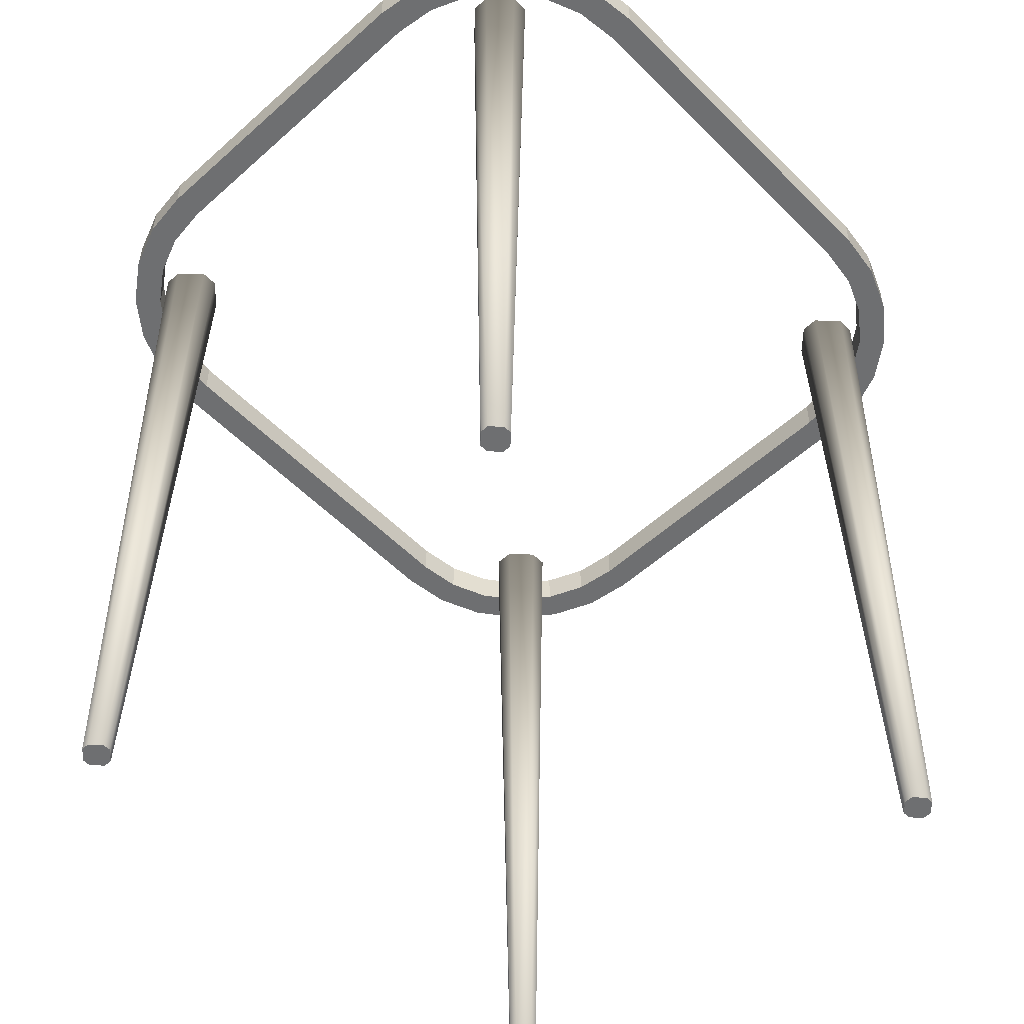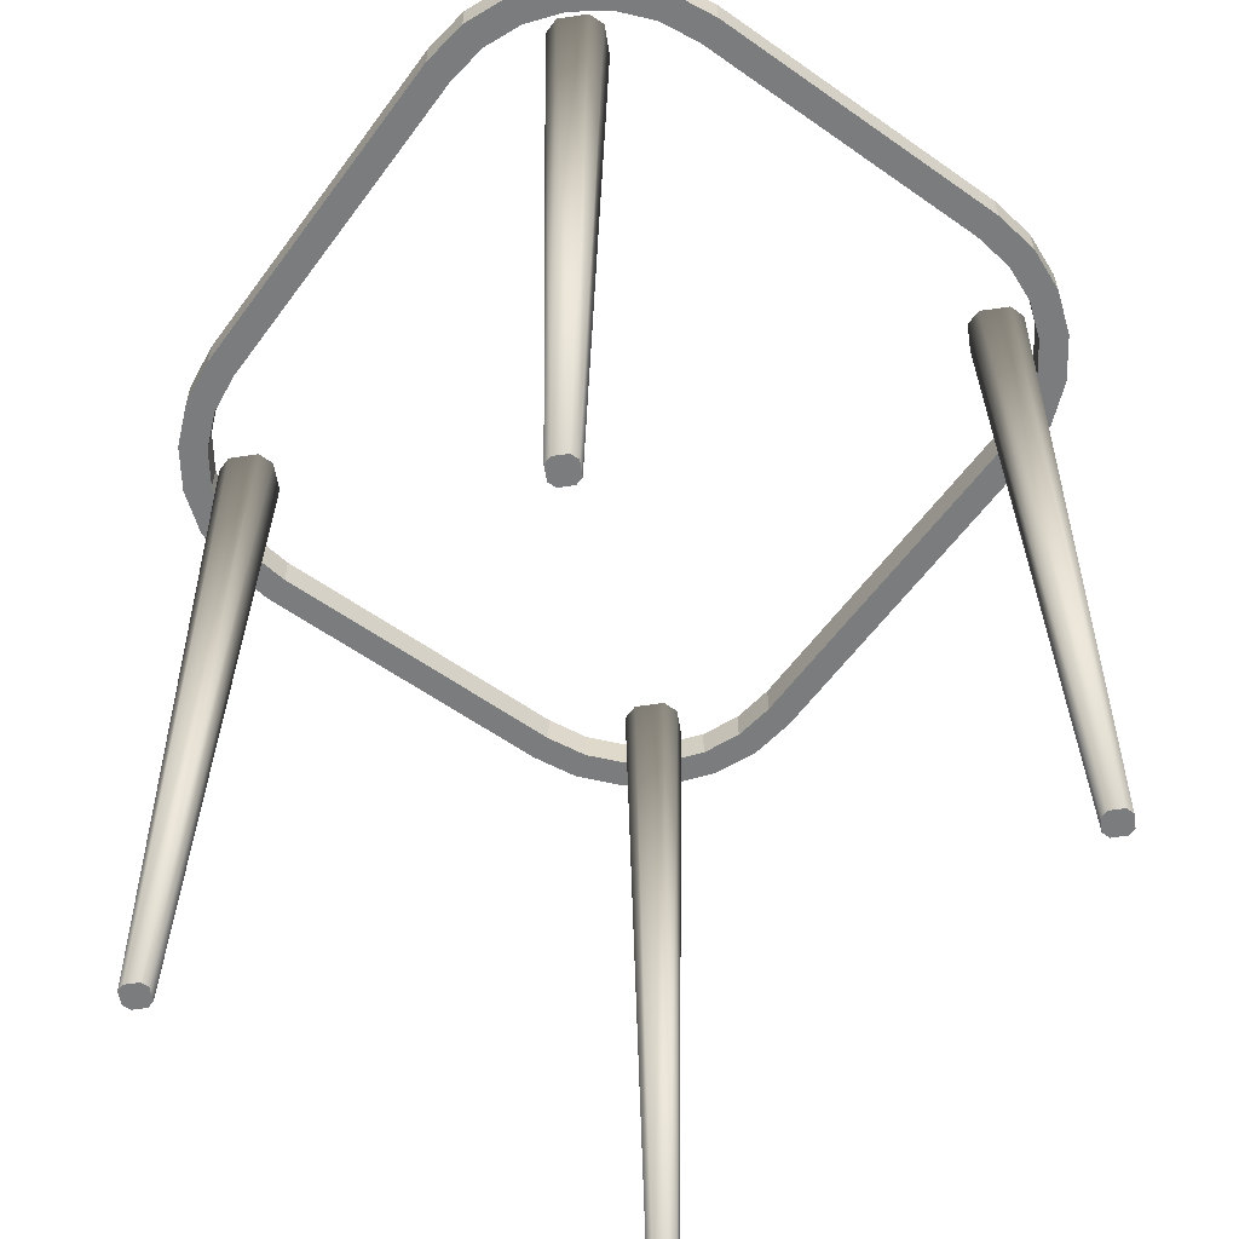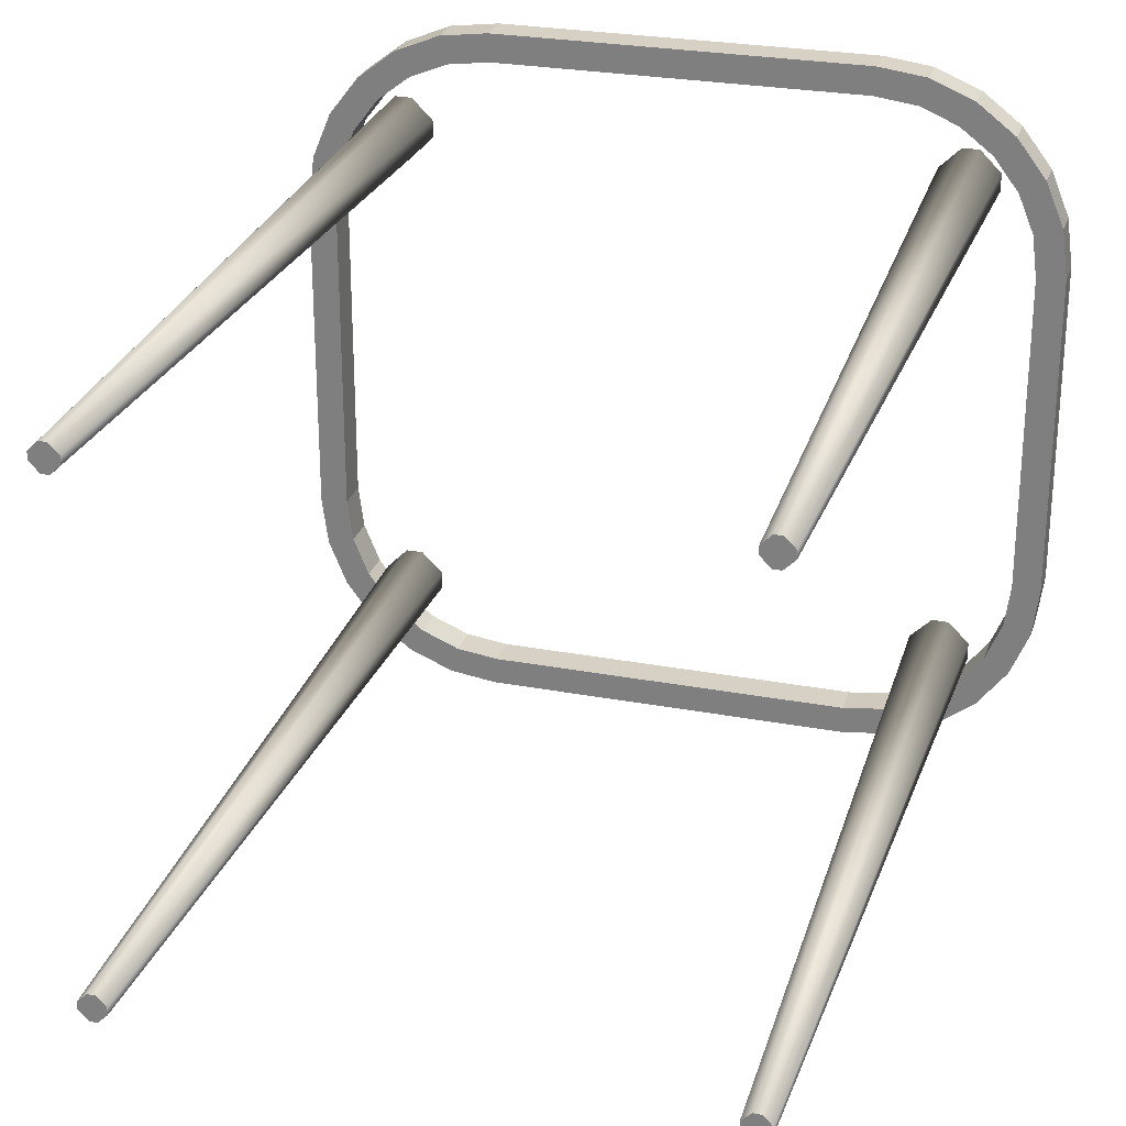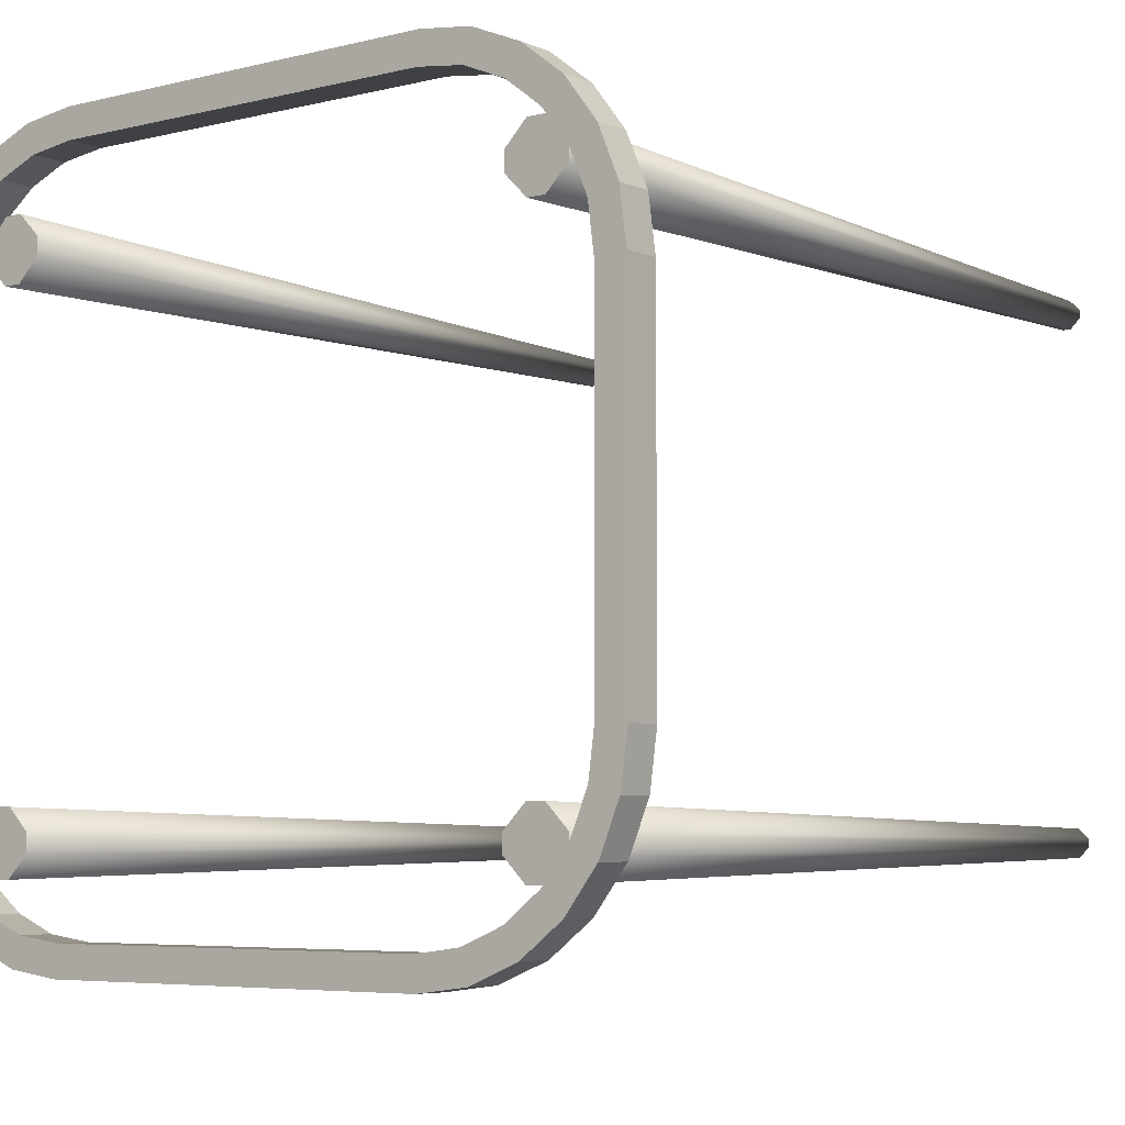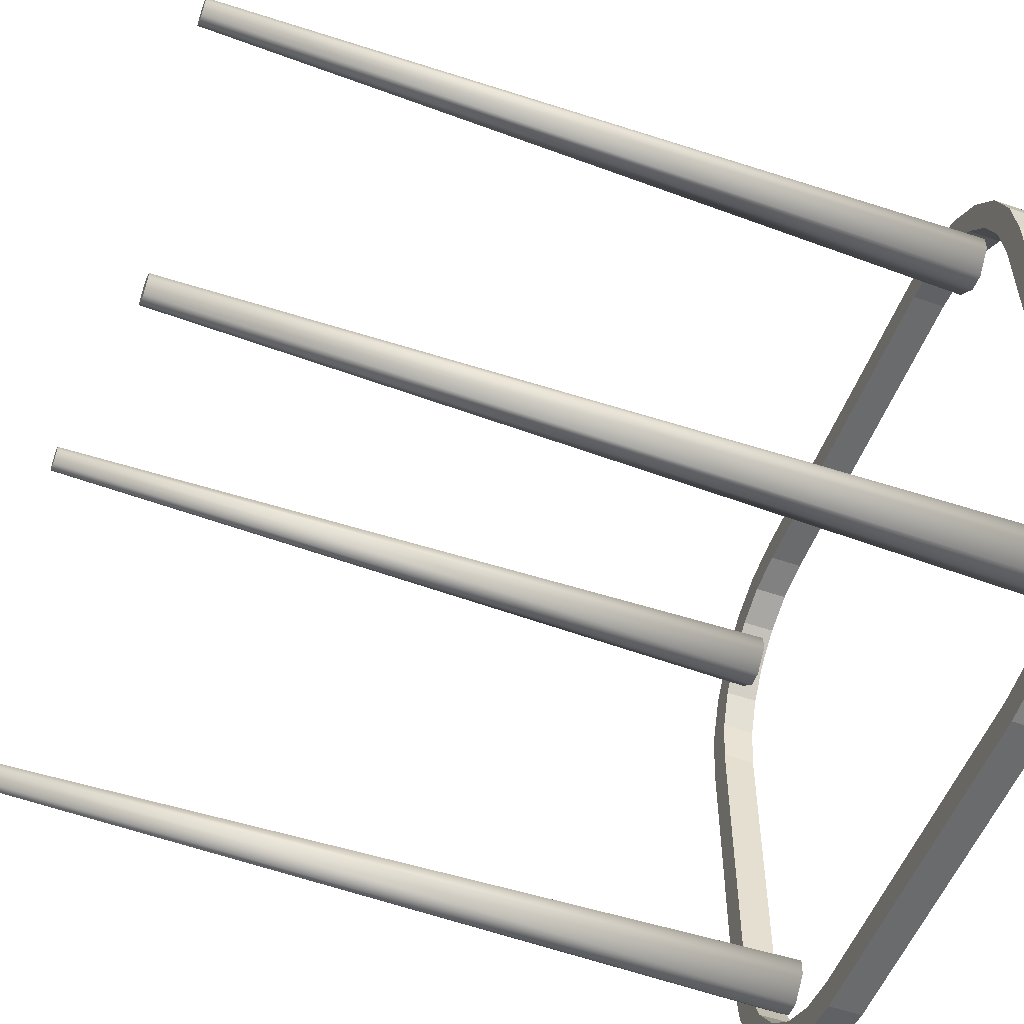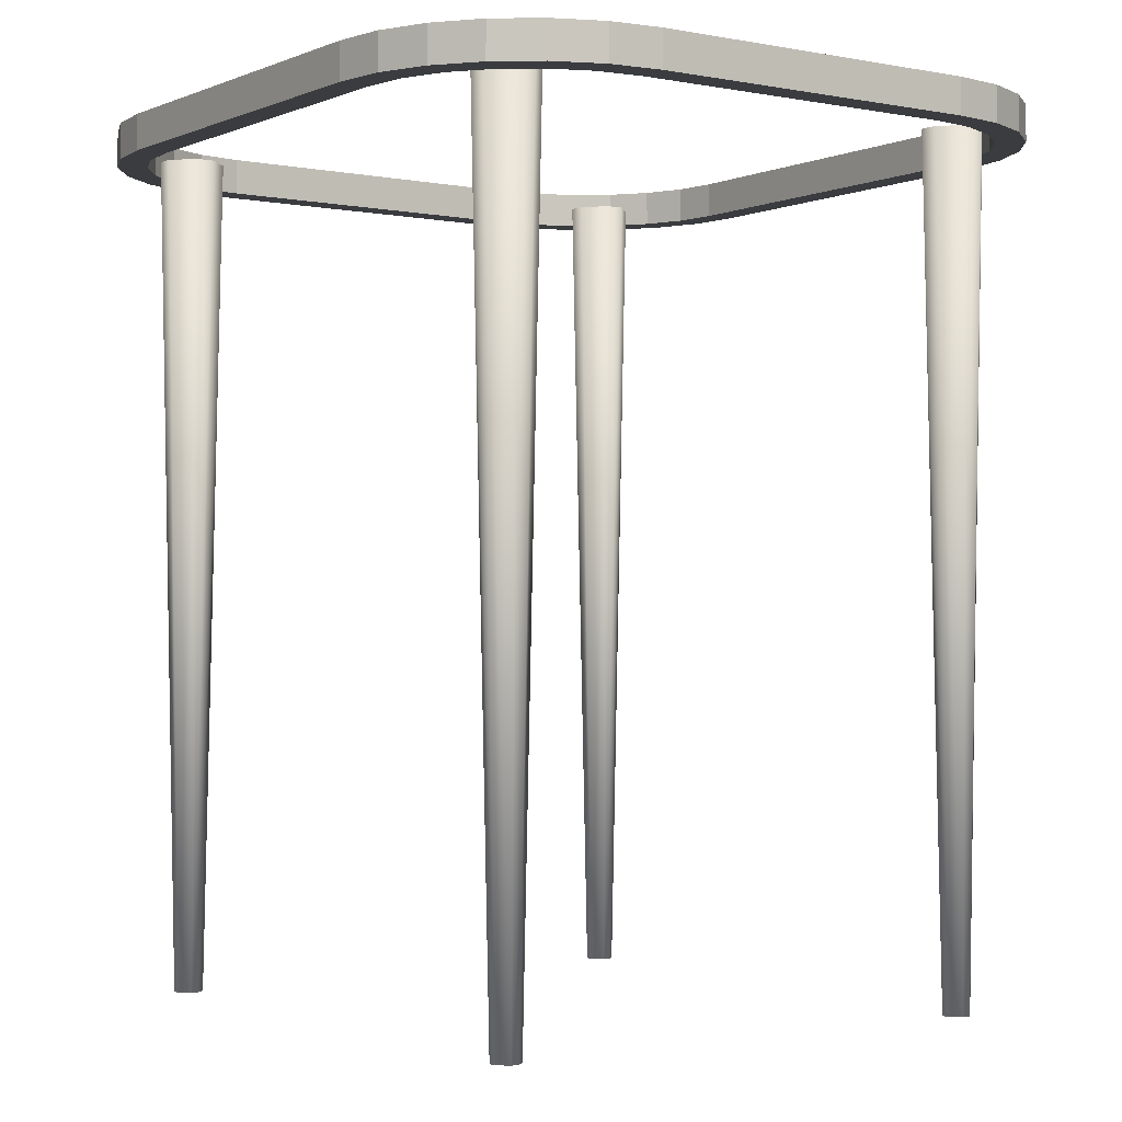
<metadata>
{"format":"obj","ext":"obj","renderer":"f3d","projection":"perspective","resolution":1024,"background":"white","views":[{"elev":-54.5,"azim":133.5,"up":"+Y"},{"elev":-58.7,"azim":54.0,"up":"+Y"},{"elev":26.7,"azim":16.4,"up":"+Z"},{"elev":-5.5,"azim":-142.5,"up":"+Z"},{"elev":-53.2,"azim":69.6,"up":"+Z"},{"elev":-1.8,"azim":55.0,"up":"+Y"}]}
</metadata>
<code>
o Simple_Table_(Outside_-_Small)
v 0.3846 0.9224 -0.1789
v 0.2049 0.9224 -0.3586
v 0.3783 0.9224 -0.2268
v 0.3606 0.9224 -0.2696
v 0.3324 0.9224 -0.3064
v 0.2956 0.9224 -0.3346
v 0.2528 0.9224 -0.3523
v 0.2049 0.8844 -0.3586
v 0.3846 0.8844 -0.1789
v 0.2528 0.8844 -0.3523
v 0.2956 0.8844 -0.3346
v 0.3324 0.8844 -0.3064
v 0.3606 0.8844 -0.2696
v 0.3783 0.8844 -0.2268
v 0.2049 0.9224 0.3586
v 0.3846 0.9224 0.1789
v 0.2528 0.9224 0.3523
v 0.2956 0.9224 0.3346
v 0.3324 0.9224 0.3064
v 0.3606 0.9224 0.2696
v 0.3783 0.9224 0.2268
v 0.3846 0.8844 0.1789
v 0.2049 0.8844 0.3586
v 0.3783 0.8844 0.2268
v 0.3606 0.8844 0.2696
v 0.3324 0.8844 0.3064
v 0.2956 0.8844 0.3346
v 0.2528 0.8844 0.3523
v 0.303 0 0.29
v 0.2924 0 0.2794
v 0.2744 0.8964 0.2846
v 0.2978 0.8964 0.308
v 0.2924 0 0.2708
v 0.303 0 0.2602
v 0.2978 0.8964 0.2422
v 0.2744 0.8964 0.2657
v 0.3222 0 0.2794
v 0.3116 0 0.29
v 0.3168 0.8964 0.308
v 0.3402 0.8964 0.2846
v 0.3116 0 0.2602
v 0.3222 0 0.2708
v 0.3402 0.8964 0.2657
v 0.3168 0.8964 0.2422
v 0.303 0 -0.2564
v 0.2924 0 -0.267
v 0.2744 0.8964 -0.2618
v 0.2978 0.8964 -0.2383
v 0.2924 0 -0.2755
v 0.303 0 -0.2861
v 0.2978 0.8964 -0.3042
v 0.2744 0.8964 -0.2807
v 0.3222 0 -0.267
v 0.3116 0 -0.2564
v 0.3168 0.8964 -0.2383
v 0.3402 0.8964 -0.2618
v 0.3116 0 -0.2861
v 0.3222 0 -0.2755
v 0.3402 0.8964 -0.2807
v 0.3168 0.8964 -0.3042
v 0.4088 0.9224 -0.235
v 0.416 0.9224 -0.1809
v 0.416 0.8844 -0.1809
v 0.4088 0.8844 -0.235
v 0.388 0.9224 -0.2854
v 0.388 0.8844 -0.2854
v 0.3547 0.9224 -0.3287
v 0.3547 0.8844 -0.3287
v 0.3114 0.9224 -0.362
v 0.3114 0.8844 -0.362
v 0.261 0.9224 -0.3828
v 0.261 0.8844 -0.3828
v 0.2069 0.9224 -0.39
v 0.2069 0.8844 -0.39
v 0.261 0.9224 0.3828
v 0.2069 0.9224 0.39
v 0.2069 0.8844 0.39
v 0.261 0.8844 0.3828
v 0.3114 0.9224 0.362
v 0.3114 0.8844 0.362
v 0.3547 0.9224 0.3287
v 0.3547 0.8844 0.3287
v 0.388 0.9224 0.2854
v 0.388 0.8844 0.2854
v 0.4088 0.9224 0.235
v 0.4088 0.8844 0.235
v 0.416 0.9224 0.1809
v 0.416 0.8844 0.1809
v -0.3846 0.9224 -0.1789
v -0.2049 0.9224 -0.3586
v -0.3783 0.9224 -0.2268
v -0.3606 0.9224 -0.2696
v -0.3324 0.9224 -0.3064
v -0.2956 0.9224 -0.3346
v -0.2528 0.9224 -0.3523
v -0.2049 0.8844 -0.3586
v -0.3846 0.8844 -0.1789
v -0.2528 0.8844 -0.3523
v -0.2956 0.8844 -0.3346
v -0.3324 0.8844 -0.3064
v -0.3606 0.8844 -0.2696
v -0.3783 0.8844 -0.2268
v -0.2049 0.9224 0.3586
v -0.3846 0.9224 0.1789
v -0.2528 0.9224 0.3523
v -0.2956 0.9224 0.3346
v -0.3324 0.9224 0.3064
v -0.3606 0.9224 0.2696
v -0.3783 0.9224 0.2268
v -0.3846 0.8844 0.1789
v -0.2049 0.8844 0.3586
v -0.3783 0.8844 0.2268
v -0.3606 0.8844 0.2696
v -0.3324 0.8844 0.3064
v -0.2956 0.8844 0.3346
v -0.2528 0.8844 0.3523
v -0.303 0 0.29
v -0.2924 0 0.2794
v -0.2744 0.8964 0.2846
v -0.2978 0.8964 0.308
v -0.2924 0 0.2708
v -0.303 0 0.2602
v -0.2978 0.8964 0.2422
v -0.2744 0.8964 0.2657
v -0.3222 0 0.2794
v -0.3116 0 0.29
v -0.3168 0.8964 0.308
v -0.3402 0.8964 0.2846
v -0.3116 0 0.2602
v -0.3222 0 0.2708
v -0.3402 0.8964 0.2657
v -0.3168 0.8964 0.2422
v -0.303 0 -0.2564
v -0.2924 0 -0.267
v -0.2744 0.8964 -0.2618
v -0.2978 0.8964 -0.2383
v -0.2924 0 -0.2755
v -0.303 0 -0.2861
v -0.2978 0.8964 -0.3042
v -0.2744 0.8964 -0.2807
v -0.3222 0 -0.267
v -0.3116 0 -0.2564
v -0.3168 0.8964 -0.2383
v -0.3402 0.8964 -0.2618
v -0.3116 0 -0.2861
v -0.3222 0 -0.2755
v -0.3402 0.8964 -0.2807
v -0.3168 0.8964 -0.3042
v -0.4088 0.9224 -0.235
v -0.416 0.9224 -0.1809
v -0.416 0.8844 -0.1809
v -0.4088 0.8844 -0.235
v -0.388 0.9224 -0.2854
v -0.388 0.8844 -0.2854
v -0.3547 0.9224 -0.3287
v -0.3547 0.8844 -0.3287
v -0.3114 0.9224 -0.362
v -0.3114 0.8844 -0.362
v -0.261 0.9224 -0.3828
v -0.261 0.8844 -0.3828
v -0.2069 0.9224 -0.39
v -0.2069 0.8844 -0.39
v -0.261 0.9224 0.3828
v -0.2069 0.9224 0.39
v -0.2069 0.8844 0.39
v -0.261 0.8844 0.3828
v -0.3114 0.9224 0.362
v -0.3114 0.8844 0.362
v -0.3547 0.9224 0.3287
v -0.3547 0.8844 0.3287
v -0.388 0.9224 0.2854
v -0.388 0.8844 0.2854
v -0.4088 0.9224 0.235
v -0.4088 0.8844 0.235
v -0.416 0.9224 0.1809
v -0.416 0.8844 0.1809
f 38 39 32 29
f 42 43 40 37
f 49 50 57 58 53 54 45 46
f 34 35 44 41
f 30 31 36 33
f 54 55 48 45
f 58 59 56 53
f 50 51 60 57
f 46 47 52 49
f 74 162 161 73
f 8 10 7 2
f 63 62 87 88
f 96 162 74 8
f 62 63 64 61
f 61 64 66 65
f 65 66 68 67
f 67 68 70 69
f 69 70 72 71
f 71 72 74 73
f 76 77 78 75
f 75 78 80 79
f 79 80 82 81
f 81 82 84 83
f 83 84 86 85
f 85 86 88 87
f 2 90 96 8
f 29 32 31 30
f 35 34 33 36
f 43 42 41 44
f 39 38 37 40
f 45 48 47 46
f 51 50 49 52
f 59 58 57 60
f 55 54 53 56
f 33 34 41 42 37 38 29 30
f 3 1 62 61
f 9 14 64 63
f 4 3 61 65
f 14 13 66 64
f 5 4 65 67
f 13 12 68 66
f 6 5 67 69
f 12 11 70 68
f 7 6 69 71
f 11 10 72 70
f 2 7 71 73
f 10 8 74 72
f 17 15 76 75
f 23 28 78 77
f 18 17 75 79
f 28 27 80 78
f 19 18 79 81
f 27 26 82 80
f 20 19 81 83
f 26 25 84 82
f 21 20 83 85
f 25 24 86 84
f 16 21 85 87
f 24 22 88 86
f 73 161 90 2
f 103 164 76 15
f 22 9 63 88
f 1 16 87 62
f 77 165 111 23
f 111 103 15 23
f 10 11 6 7
f 11 12 5 6
f 12 13 4 5
f 13 14 3 4
f 14 9 1 3
f 9 22 16 1
f 22 24 21 16
f 24 25 20 21
f 25 26 19 20
f 26 27 18 19
f 27 28 17 18
f 28 23 15 17
f 32 39 40 43 44 35 36 31
f 48 55 56 59 60 51 52 47
f 126 117 120 127
f 130 125 128 131
f 137 134 133 142 141 146 145 138
f 122 129 132 123
f 118 121 124 119
f 142 133 136 143
f 146 141 144 147
f 138 145 148 139
f 134 137 140 135
f 96 90 95 98
f 151 176 175 150
f 150 149 152 151
f 149 153 154 152
f 153 155 156 154
f 155 157 158 156
f 157 159 160 158
f 159 161 162 160
f 164 163 166 165
f 163 167 168 166
f 167 169 170 168
f 169 171 172 170
f 171 173 174 172
f 173 175 176 174
f 117 118 119 120
f 123 124 121 122
f 131 132 129 130
f 127 128 125 126
f 133 134 135 136
f 139 140 137 138
f 147 148 145 146
f 143 144 141 142
f 121 118 117 126 125 130 129 122
f 91 149 150 89
f 97 151 152 102
f 92 153 149 91
f 102 152 154 101
f 93 155 153 92
f 101 154 156 100
f 94 157 155 93
f 100 156 158 99
f 95 159 157 94
f 99 158 160 98
f 90 161 159 95
f 98 160 162 96
f 105 163 164 103
f 111 165 166 116
f 106 167 163 105
f 116 166 168 115
f 107 169 167 106
f 115 168 170 114
f 108 171 169 107
f 114 170 172 113
f 109 173 171 108
f 113 172 174 112
f 104 175 173 109
f 112 174 176 110
f 110 176 151 97
f 89 150 175 104
f 98 95 94 99
f 99 94 93 100
f 100 93 92 101
f 101 92 91 102
f 102 91 89 97
f 97 89 104 110
f 110 104 109 112
f 112 109 108 113
f 113 108 107 114
f 114 107 106 115
f 115 106 105 116
f 116 105 103 111
f 120 119 124 123 132 131 128 127
f 136 135 140 139 148 147 144 143
f 165 77 76 164

</code>
